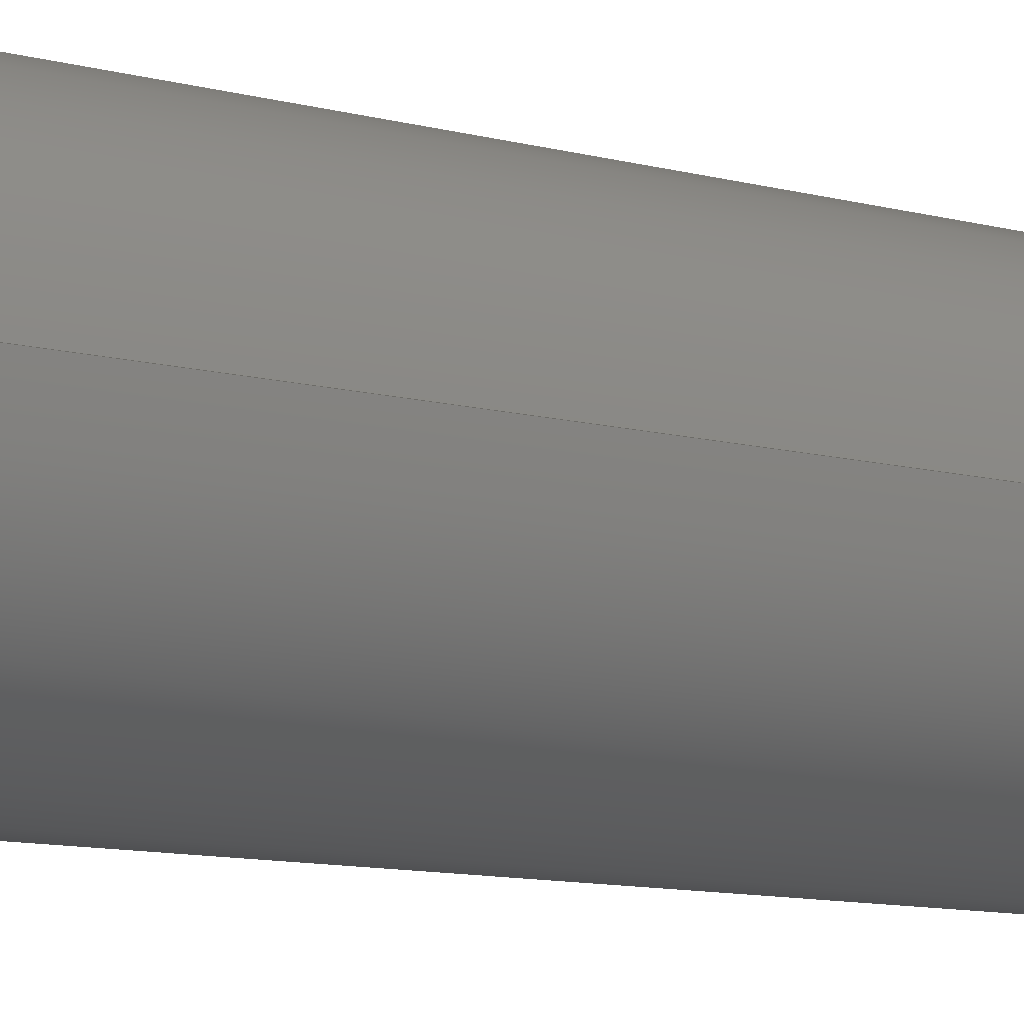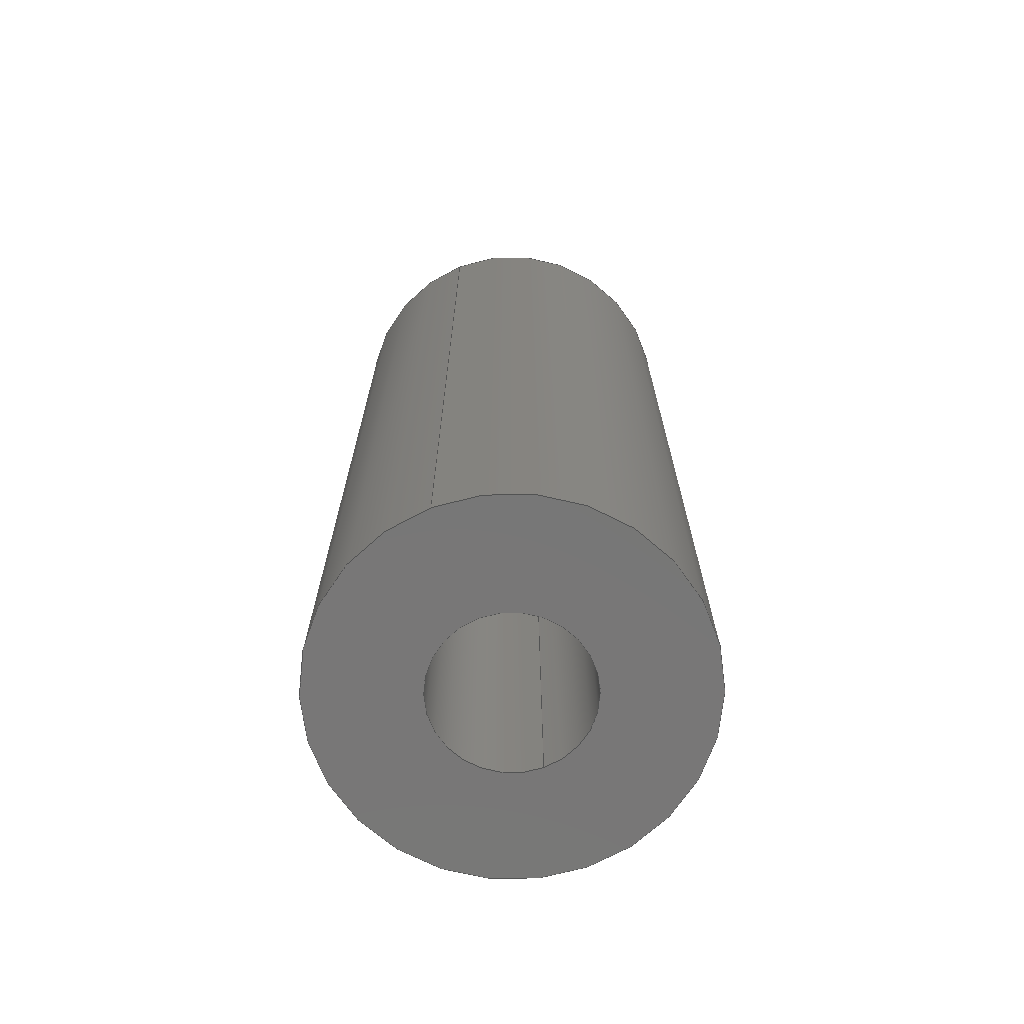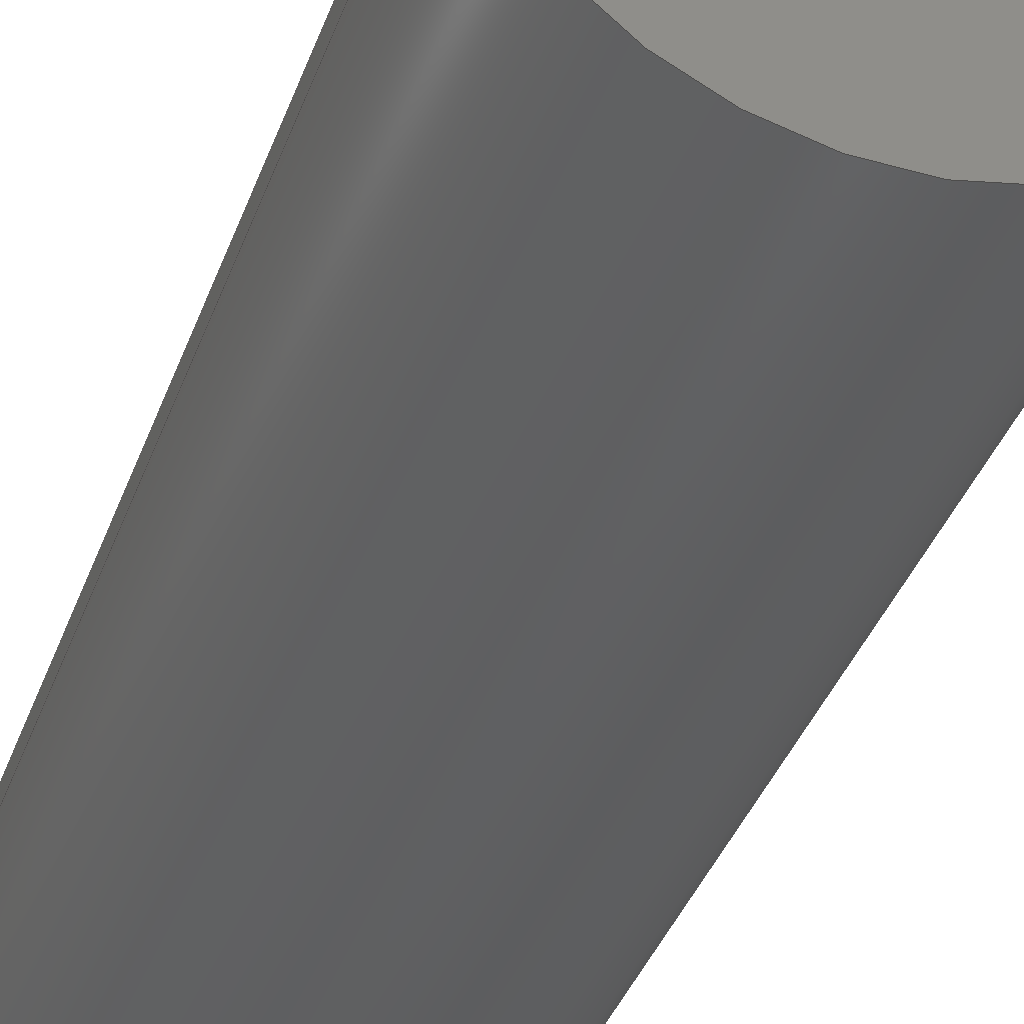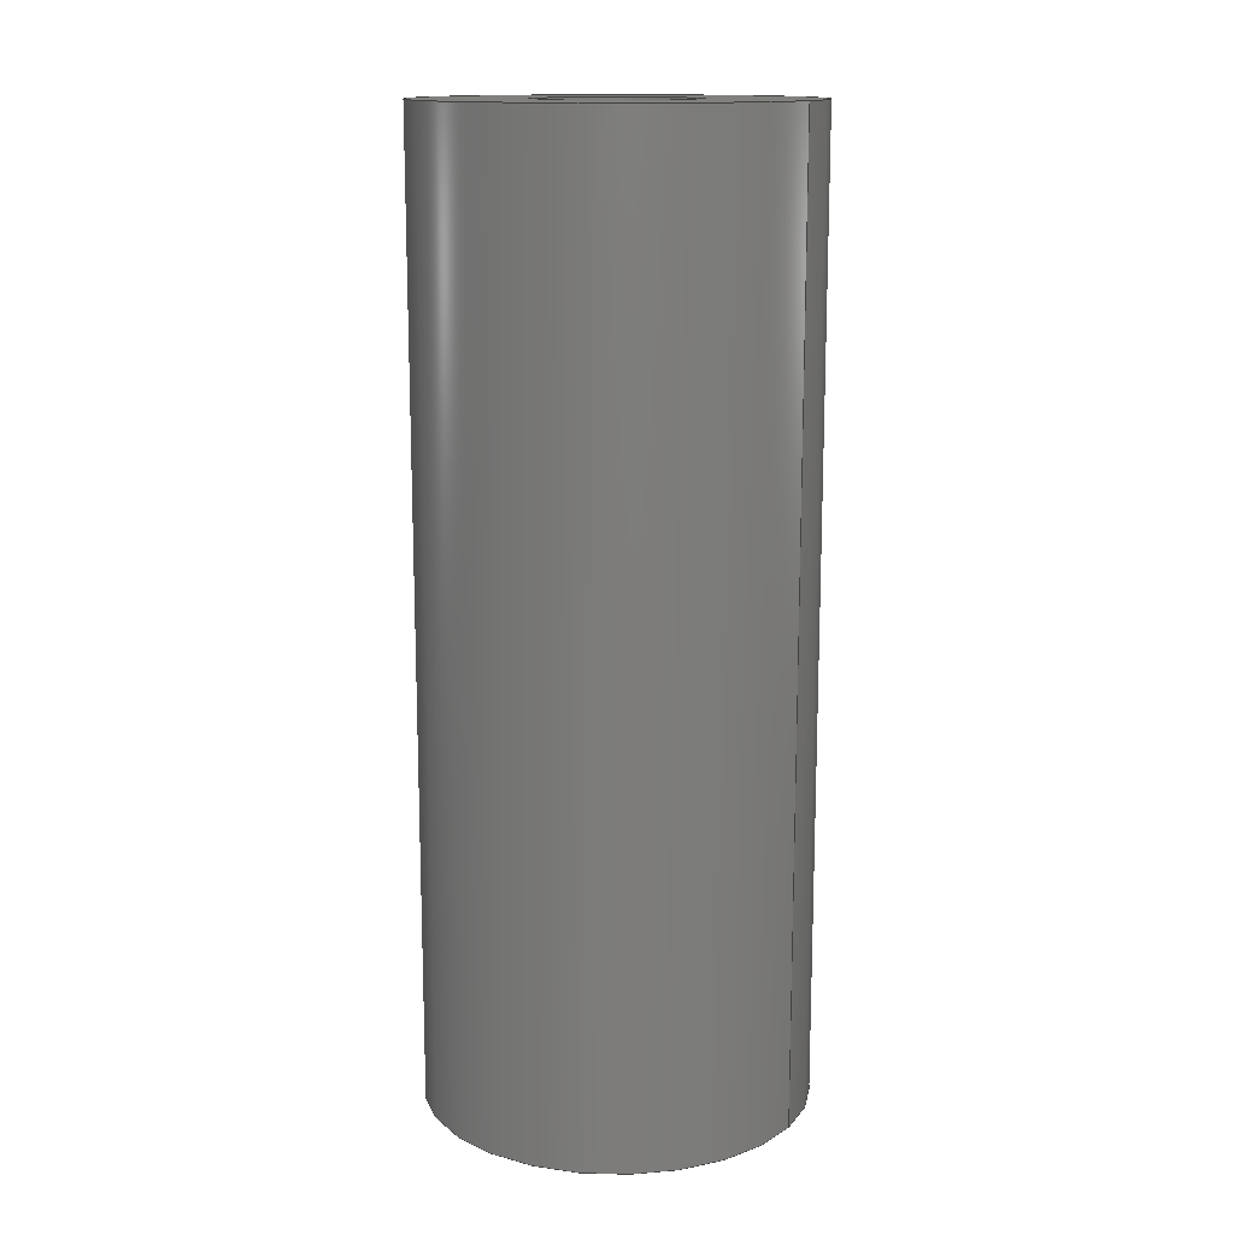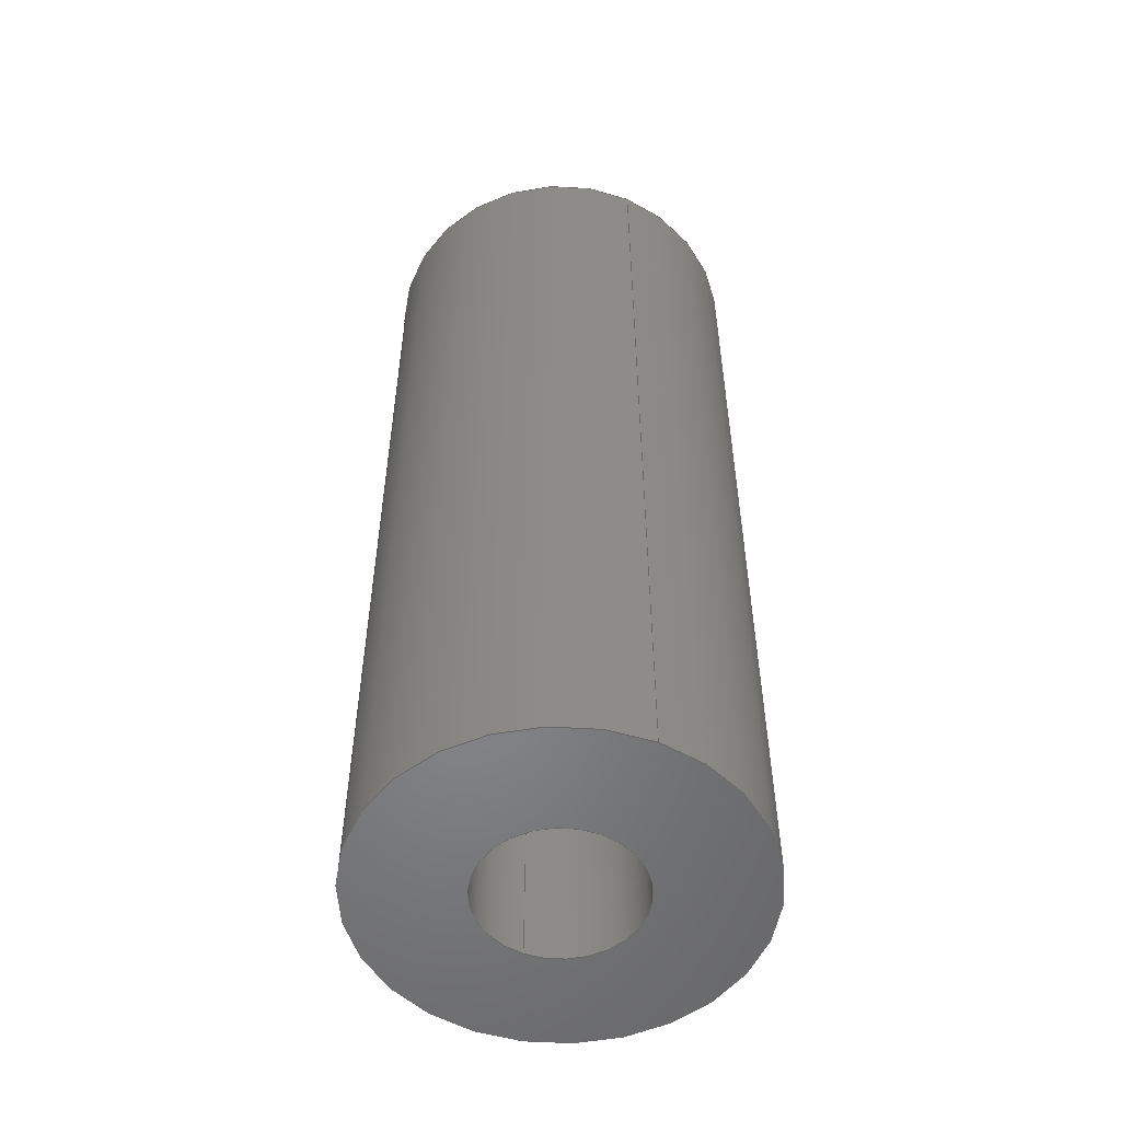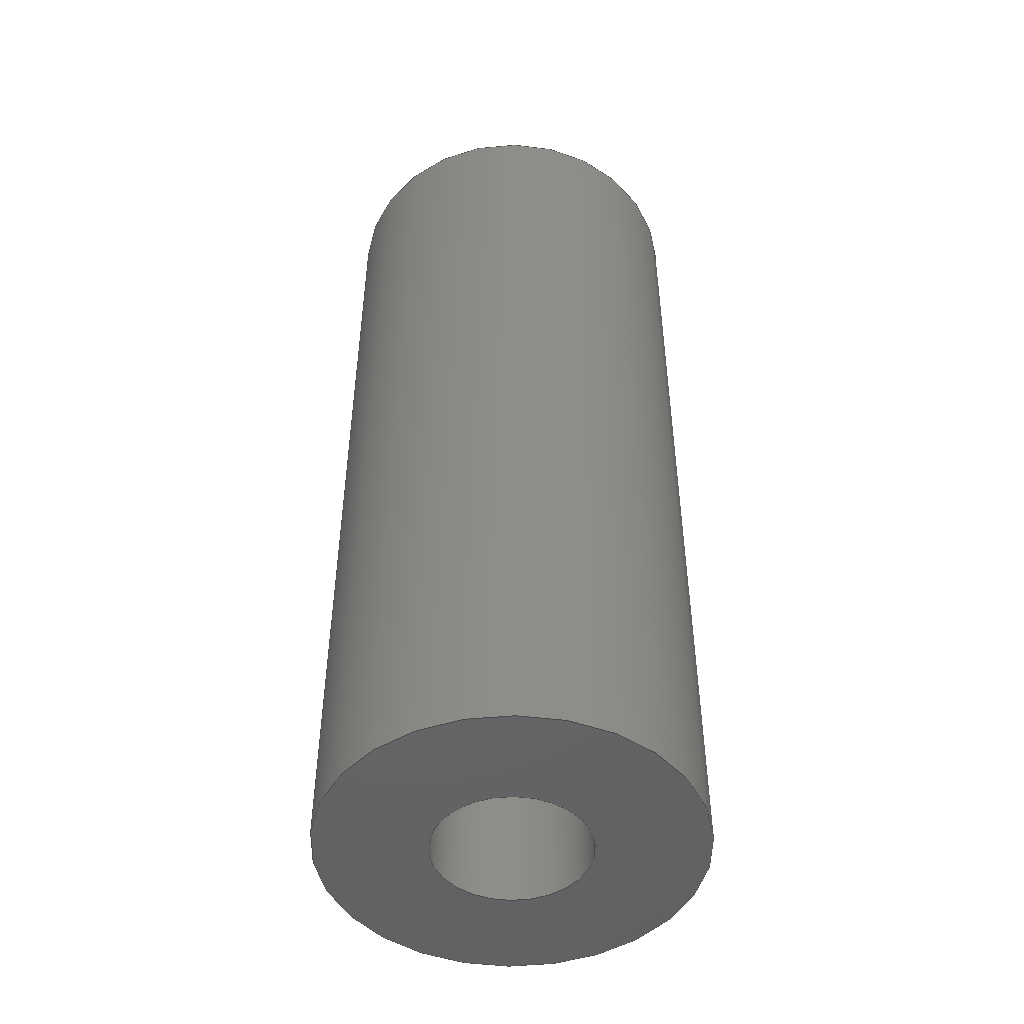
<metadata>
{"format":"step","ext":"stp","renderer":"f3d","projection":"perspective","resolution":1024,"background":"white","views":[{"elev":-12.2,"azim":59.7,"up":"+Z"},{"elev":-70.0,"azim":111.5,"up":"+Y"},{"elev":-39.6,"azim":-19.2,"up":"+Z"},{"elev":14.1,"azim":-148.9,"up":"+Y"},{"elev":-53.3,"azim":65.8,"up":"+Y"},{"elev":-47.8,"azim":172.1,"up":"+Y"}]}
</metadata>
<code>
ISO-10303-21;
DATA;
#1=PRODUCT_DEFINITION_CONTEXT('',#6,'design');
#2=APPLICATION_PROTOCOL_DEFINITION('INTERNATIONAL STANDARD','automotive_design',1994,#6);
#3=PRODUCT_CATEGORY_RELATIONSHIP('NONE','NONE',#7,#8);
#4=SHAPE_DEFINITION_REPRESENTATION(#9,#10);
#5= (GEOMETRIC_REPRESENTATION_CONTEXT(3)GLOBAL_UNCERTAINTY_ASSIGNED_CONTEXT((#11))GLOBAL_UNIT_ASSIGNED_CONTEXT((#12,#13,#14))REPRESENTATION_CONTEXT('NONE','WORKSPACE'));
#6=APPLICATION_CONTEXT(' ');
#7=PRODUCT_CATEGORY('part','NONE');
#8=PRODUCT_RELATED_PRODUCT_CATEGORY('detail',' ',(#15));
#9=PRODUCT_DEFINITION_SHAPE('NONE','NONE',#16);
#10=ADVANCED_BREP_SHAPE_REPRESENTATION('Imported1',(#17,#18),#5);
#11=UNCERTAINTY_MEASURE_WITH_UNIT(LENGTH_MEASURE(1e-06),#12,'','');
#12= (CONVERSION_BASED_UNIT('MILLIMETRE',#19)LENGTH_UNIT()NAMED_UNIT(#20));
#13= (NAMED_UNIT(#21)PLANE_ANGLE_UNIT()SI_UNIT($,.RADIAN.));
#14= (NAMED_UNIT(#21)SOLID_ANGLE_UNIT()SI_UNIT($,.STERADIAN.));
#15=PRODUCT('Imported1','Imported1','PART-Imported1-DESC',(#22));
#16=PRODUCT_DEFINITION('NONE','NONE',#23,#1);
#17=MANIFOLD_SOLID_BREP('Imported1',#24);
#18=AXIS2_PLACEMENT_3D('',#25,#26,#27);
#19=LENGTH_MEASURE_WITH_UNIT(LENGTH_MEASURE(1),#28);
#20=DIMENSIONAL_EXPONENTS(1,0,0,0,0,0,0);
#21=DIMENSIONAL_EXPONENTS(0,0,0,0,0,0,0);
#22=PRODUCT_CONTEXT('',#6,'mechanical');
#23=PRODUCT_DEFINITION_FORMATION_WITH_SPECIFIED_SOURCE(' ','NONE',#15,.NOT_KNOWN.);
#24=CLOSED_SHELL('',(#29,#30,#31,#32,#33,#34));
#25=CARTESIAN_POINT('',(0,0,0));
#26=DIRECTION('',(0,0,1));
#27=DIRECTION('',(1,0,0));
#28= (NAMED_UNIT(#20)LENGTH_UNIT()SI_UNIT(.MILLI.,.METRE.));
#29=ADVANCED_FACE('NONE',(#35),#36,.F.);
#30=ADVANCED_FACE('NONE',(#37),#38,.T.);
#31=ADVANCED_FACE('NONE',(#39),#40,.F.);
#32=ADVANCED_FACE('NONE',(#41,#42),#43,.T.);
#33=ADVANCED_FACE('NONE',(#44,#45),#46,.F.);
#34=ADVANCED_FACE('NONE',(#47),#48,.T.);
#35=FACE_OUTER_BOUND('',#49,.T.);
#36=CYLINDRICAL_SURFACE('',#50,1.25);
#37=FACE_OUTER_BOUND('',#51,.T.);
#38=CYLINDRICAL_SURFACE('',#52,3);
#39=FACE_OUTER_BOUND('',#53,.T.);
#40=CYLINDRICAL_SURFACE('',#54,1.25);
#41=FACE_OUTER_BOUND('',#55,.T.);
#42=FACE_BOUND('',#56,.T.);
#43=PLANE('',#57);
#44=FACE_OUTER_BOUND('',#58,.T.);
#45=FACE_BOUND('',#59,.T.);
#46=PLANE('',#60);
#47=FACE_OUTER_BOUND('',#61,.T.);
#48=CYLINDRICAL_SURFACE('',#62,3);
#49=EDGE_LOOP('',(#63,#64,#65,#66));
#50=AXIS2_PLACEMENT_3D('',#67,#68,#69);
#51=EDGE_LOOP('',(#70,#71,#72,#73));
#52=AXIS2_PLACEMENT_3D('',#74,#75,#76);
#53=EDGE_LOOP('',(#77,#78,#79,#80));
#54=AXIS2_PLACEMENT_3D('',#81,#82,#83);
#55=EDGE_LOOP('',(#84,#85));
#56=EDGE_LOOP('',(#86,#87));
#57=AXIS2_PLACEMENT_3D('',#88,#89,#90);
#58=EDGE_LOOP('',(#91,#92));
#59=EDGE_LOOP('',(#93,#94));
#60=AXIS2_PLACEMENT_3D('',#95,#96,#97);
#61=EDGE_LOOP('',(#98,#99,#100,#101));
#62=AXIS2_PLACEMENT_3D('',#102,#103,#104);
#63=ORIENTED_EDGE('',*,*,#105,.T.);
#64=ORIENTED_EDGE('',*,*,#106,.T.);
#65=ORIENTED_EDGE('',*,*,#107,.T.);
#66=ORIENTED_EDGE('',*,*,#108,.F.);
#67=CARTESIAN_POINT('',(0,-15,0));
#68=DIRECTION('',(-1.388e-15,1,0));
#69=DIRECTION('',(-1,-1.388e-15,0));
#70=ORIENTED_EDGE('',*,*,#109,.T.);
#71=ORIENTED_EDGE('',*,*,#110,.T.);
#72=ORIENTED_EDGE('',*,*,#111,.F.);
#73=ORIENTED_EDGE('',*,*,#112,.F.);
#74=CARTESIAN_POINT('',(0,-15,0));
#75=DIRECTION('',(0,1,0));
#76=DIRECTION('',(-1,0,0));
#77=ORIENTED_EDGE('',*,*,#106,.F.);
#78=ORIENTED_EDGE('',*,*,#113,.T.);
#79=ORIENTED_EDGE('',*,*,#108,.T.);
#80=ORIENTED_EDGE('',*,*,#114,.T.);
#81=CARTESIAN_POINT('',(0,-15,0));
#82=DIRECTION('',(-1.388e-15,1,0));
#83=DIRECTION('',(-1,-1.388e-15,0));
#84=ORIENTED_EDGE('',*,*,#111,.T.);
#85=ORIENTED_EDGE('',*,*,#115,.T.);
#86=ORIENTED_EDGE('',*,*,#114,.F.);
#87=ORIENTED_EDGE('',*,*,#107,.F.);
#88=CARTESIAN_POINT('',(-3.036,0,-3.036));
#89=DIRECTION('',(0,1,0));
#90=DIRECTION('',(1,0,0));
#91=ORIENTED_EDGE('',*,*,#109,.F.);
#92=ORIENTED_EDGE('',*,*,#116,.F.);
#93=ORIENTED_EDGE('',*,*,#105,.F.);
#94=ORIENTED_EDGE('',*,*,#113,.F.);
#95=CARTESIAN_POINT('',(-3.036,-15,-3.036));
#96=DIRECTION('',(0,1,0));
#97=DIRECTION('',(1,0,0));
#98=ORIENTED_EDGE('',*,*,#110,.F.);
#99=ORIENTED_EDGE('',*,*,#116,.T.);
#100=ORIENTED_EDGE('',*,*,#112,.T.);
#101=ORIENTED_EDGE('',*,*,#115,.F.);
#102=CARTESIAN_POINT('',(0,-15,0));
#103=DIRECTION('',(0,1,0));
#104=DIRECTION('',(-1,0,0));
#105=EDGE_CURVE('NONE',#117,#118,#119,.T.);
#106=EDGE_CURVE('NONE',#118,#120,#121,.T.);
#107=EDGE_CURVE('NONE',#120,#122,#123,.T.);
#108=EDGE_CURVE('NONE',#117,#122,#124,.T.);
#109=EDGE_CURVE('NONE',#125,#126,#127,.T.);
#110=EDGE_CURVE('NONE',#126,#128,#129,.T.);
#111=EDGE_CURVE('NONE',#130,#128,#131,.T.);
#112=EDGE_CURVE('NONE',#125,#130,#132,.T.);
#113=EDGE_CURVE('NONE',#118,#117,#133,.T.);
#114=EDGE_CURVE('NONE',#122,#120,#134,.T.);
#115=EDGE_CURVE('NONE',#128,#130,#135,.T.);
#116=EDGE_CURVE('NONE',#126,#125,#136,.T.);
#117=VERTEX_POINT('NONE',#137);
#118=VERTEX_POINT('NONE',#138);
#119=CIRCLE('',#139,1.25);
#120=VERTEX_POINT('NONE',#140);
#121=LINE('',#141,#142);
#122=VERTEX_POINT('NONE',#143);
#123=CIRCLE('',#144,1.25);
#124=LINE('',#145,#146);
#125=VERTEX_POINT('NONE',#147);
#126=VERTEX_POINT('NONE',#148);
#127=CIRCLE('',#149,3);
#128=VERTEX_POINT('NONE',#150);
#129=LINE('',#151,#152);
#130=VERTEX_POINT('NONE',#153);
#131=CIRCLE('',#154,3);
#132=LINE('',#155,#156);
#133=CIRCLE('',#157,1.25);
#134=CIRCLE('',#158,1.25);
#135=CIRCLE('',#159,3);
#136=CIRCLE('',#160,3);
#137=CARTESIAN_POINT('',(-1.25,-15,0));
#138=CARTESIAN_POINT('',(1.25,-15,1.531e-16));
#139=AXIS2_PLACEMENT_3D('',#161,#162,#163);
#140=CARTESIAN_POINT('',(1.25,8.674e-16,1.531e-16));
#141=CARTESIAN_POINT('',(1.25,-15,1.531e-16));
#142=VECTOR('',#164,1000);
#143=CARTESIAN_POINT('',(-1.25,-8.674e-16,0));
#144=AXIS2_PLACEMENT_3D('',#165,#166,#167);
#145=CARTESIAN_POINT('',(-1.25,-15,0));
#146=VECTOR('',#168,1000);
#147=CARTESIAN_POINT('',(-3,-15,0));
#148=CARTESIAN_POINT('',(3,-15,3.674e-16));
#149=AXIS2_PLACEMENT_3D('',#169,#170,#171);
#150=CARTESIAN_POINT('',(3,8.674e-16,3.674e-16));
#151=CARTESIAN_POINT('',(3,-15,3.674e-16));
#152=VECTOR('',#172,1000);
#153=CARTESIAN_POINT('',(-3,-8.674e-16,0));
#154=AXIS2_PLACEMENT_3D('',#173,#174,#175);
#155=CARTESIAN_POINT('',(-3,-15,0));
#156=VECTOR('',#176,1000);
#157=AXIS2_PLACEMENT_3D('',#177,#178,#179);
#158=AXIS2_PLACEMENT_3D('',#180,#181,#182);
#159=AXIS2_PLACEMENT_3D('',#183,#184,#185);
#160=AXIS2_PLACEMENT_3D('',#186,#187,#188);
#161=CARTESIAN_POINT('',(-5.404e-41,-15,0));
#162=DIRECTION('',(1.388e-15,-1,0));
#163=DIRECTION('',(-1,-1.388e-15,0));
#164=DIRECTION('',(-6.939e-16,1,0));
#165=CARTESIAN_POINT('',(-1.041e-14,0,0));
#166=DIRECTION('',(-6.939e-16,1,0));
#167=DIRECTION('',(-1,-6.939e-16,0));
#168=DIRECTION('',(-6.939e-16,1,0));
#169=CARTESIAN_POINT('',(-1.029e-40,-15,0));
#170=DIRECTION('',(0,1,0));
#171=DIRECTION('',(-1,0,0));
#172=DIRECTION('',(-2.891e-16,1,0));
#173=CARTESIAN_POINT('',(-4.337e-15,0,0));
#174=DIRECTION('',(-2.891e-16,1,0));
#175=DIRECTION('',(-1,-2.891e-16,0));
#176=DIRECTION('',(-2.891e-16,1,0));
#177=CARTESIAN_POINT('',(-5.404e-41,-15,0));
#178=DIRECTION('',(1.388e-15,-1,0));
#179=DIRECTION('',(-1,-1.388e-15,0));
#180=CARTESIAN_POINT('',(-1.041e-14,0,0));
#181=DIRECTION('',(-6.939e-16,1,0));
#182=DIRECTION('',(-1,-6.939e-16,0));
#183=CARTESIAN_POINT('',(-4.337e-15,0,0));
#184=DIRECTION('',(-2.891e-16,1,0));
#185=DIRECTION('',(-1,-2.891e-16,0));
#186=CARTESIAN_POINT('',(-1.029e-40,-15,0));
#187=DIRECTION('',(0,1,0));
#188=DIRECTION('',(-1,0,0));
ENDSEC;
END-ISO-10303-21;

</code>
